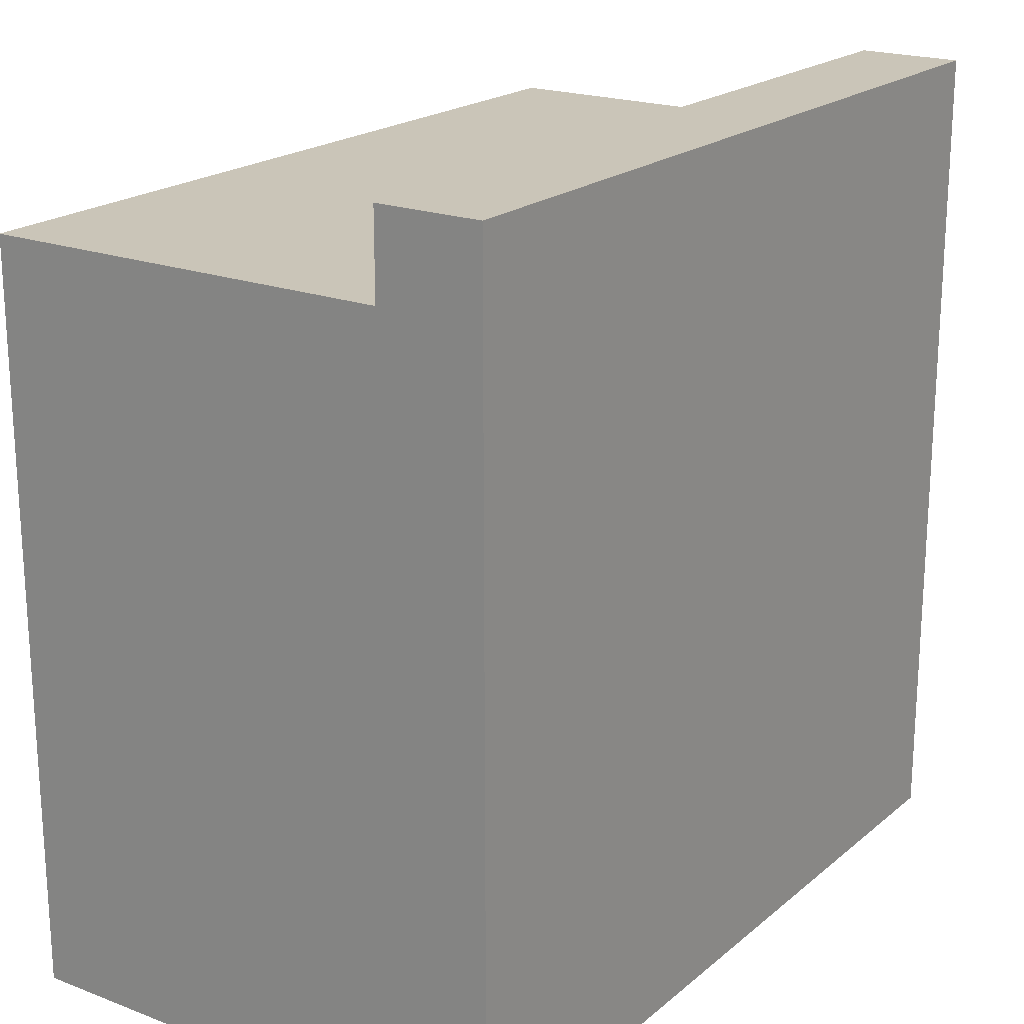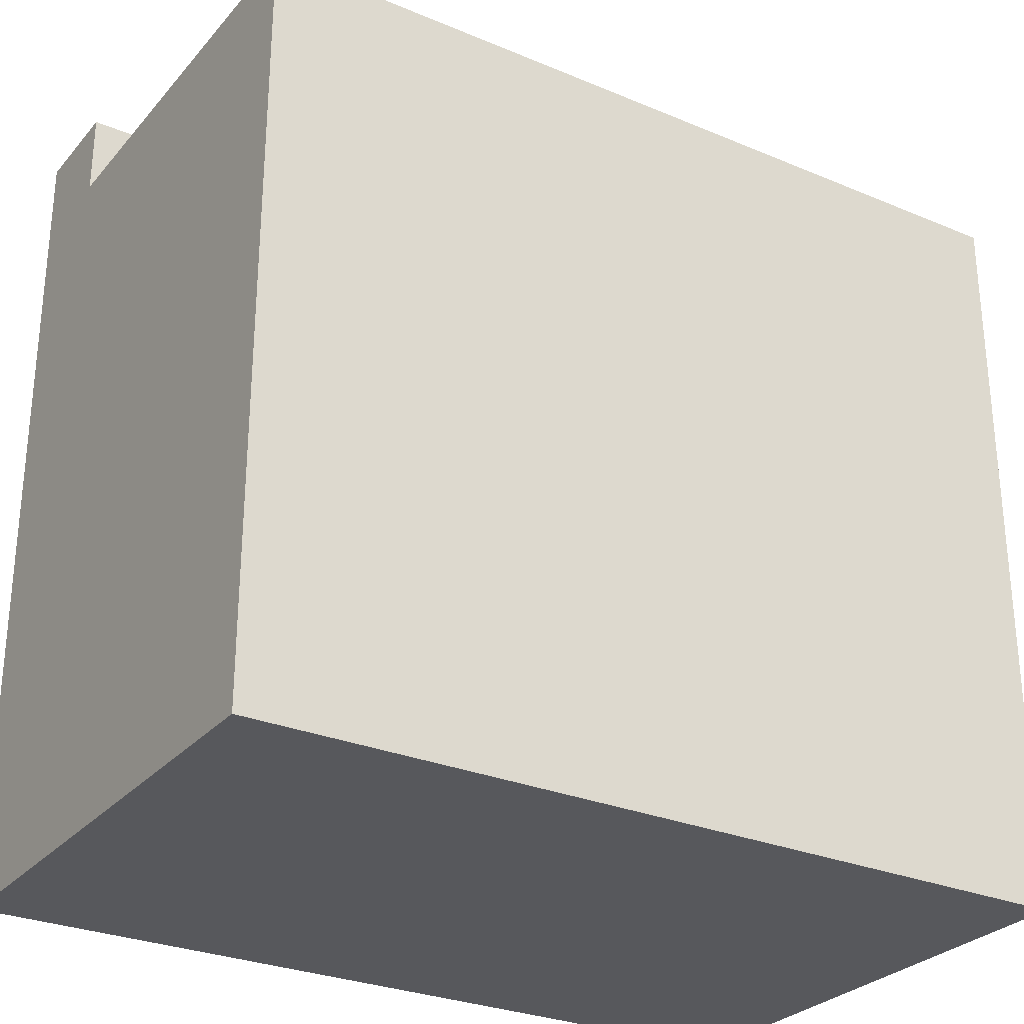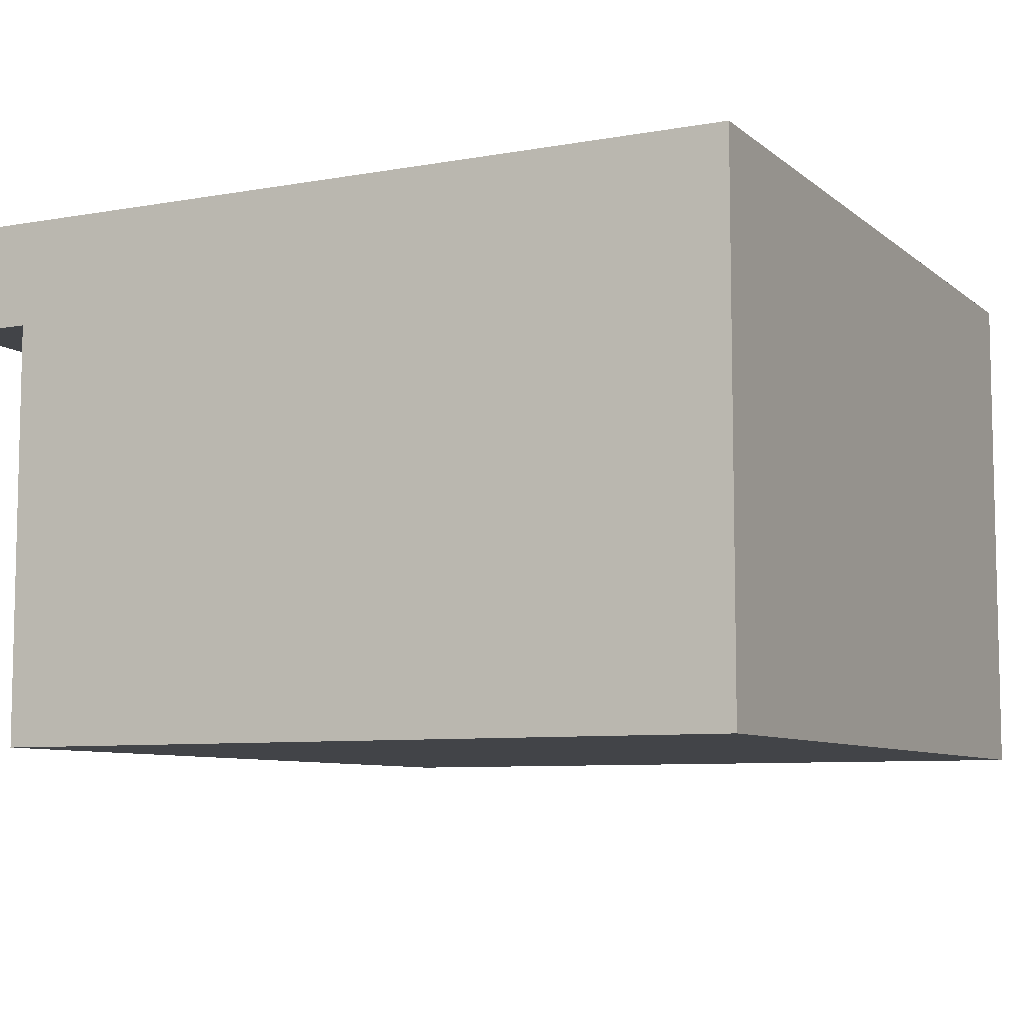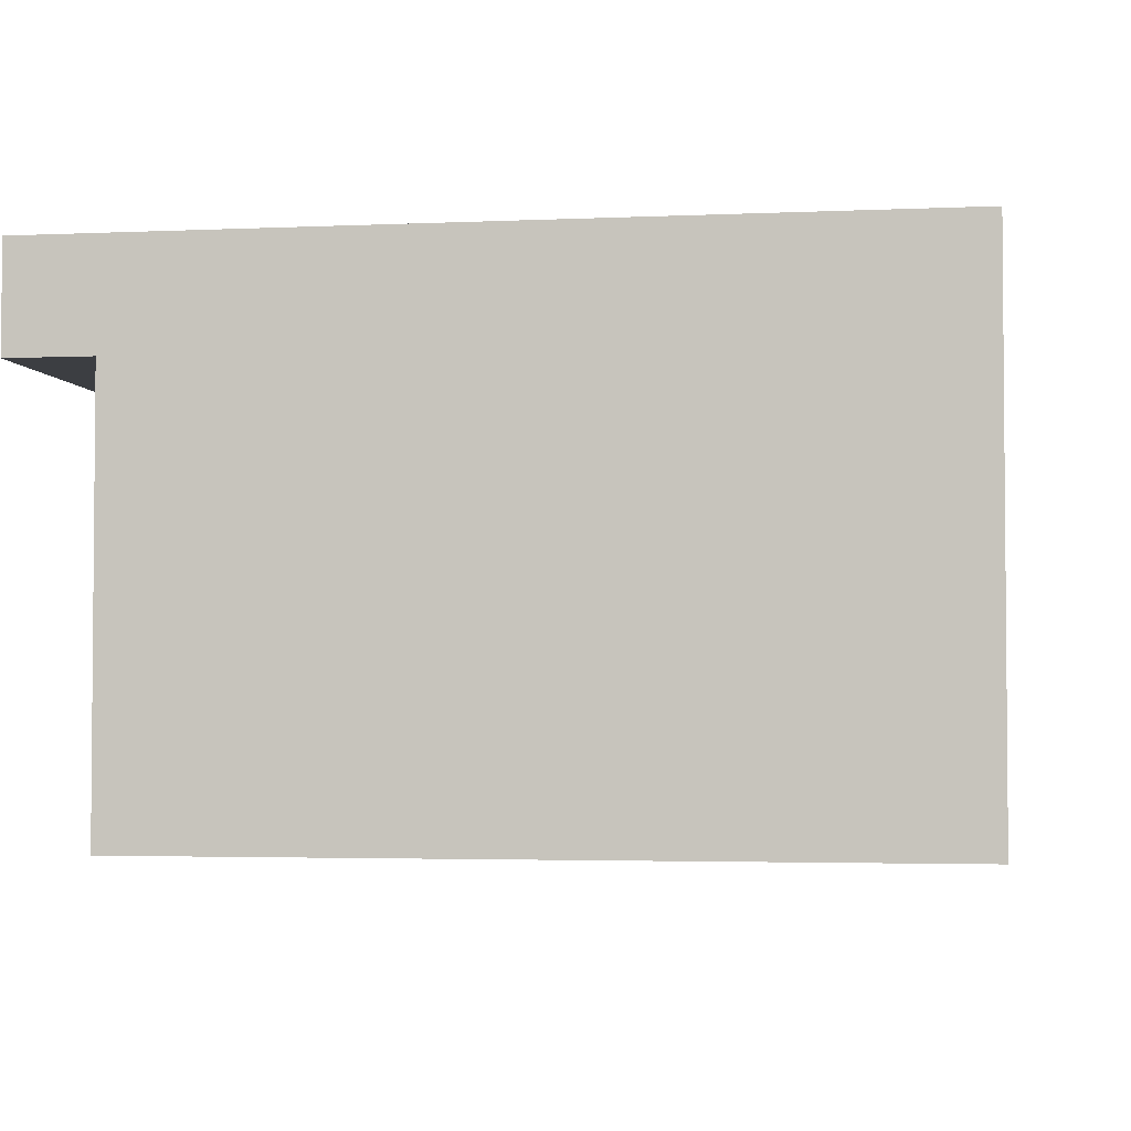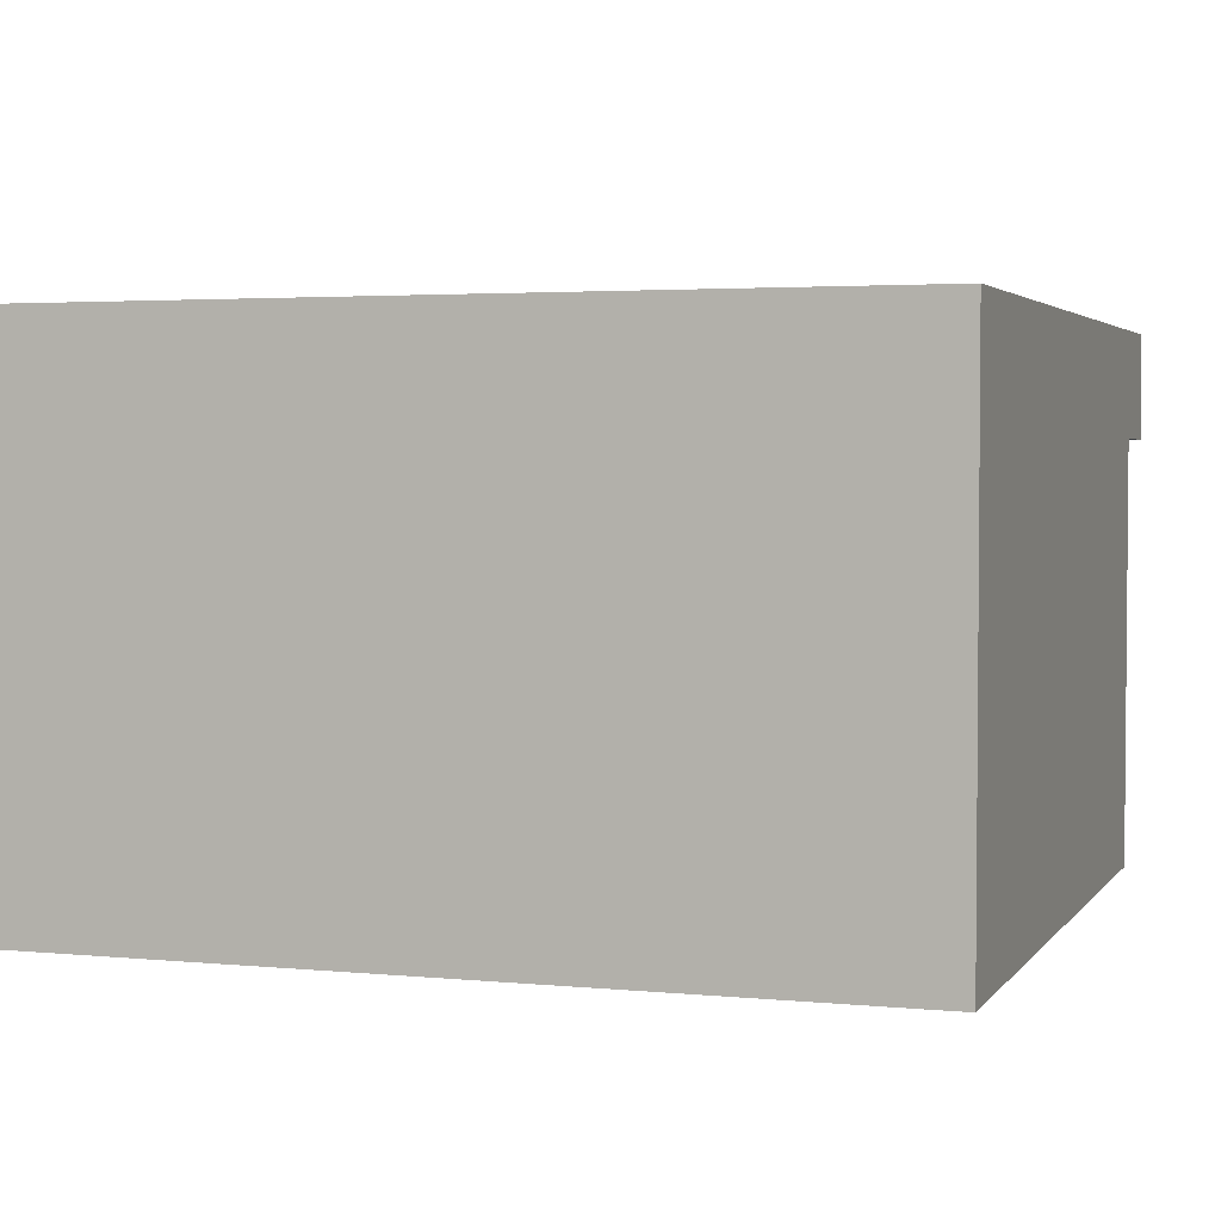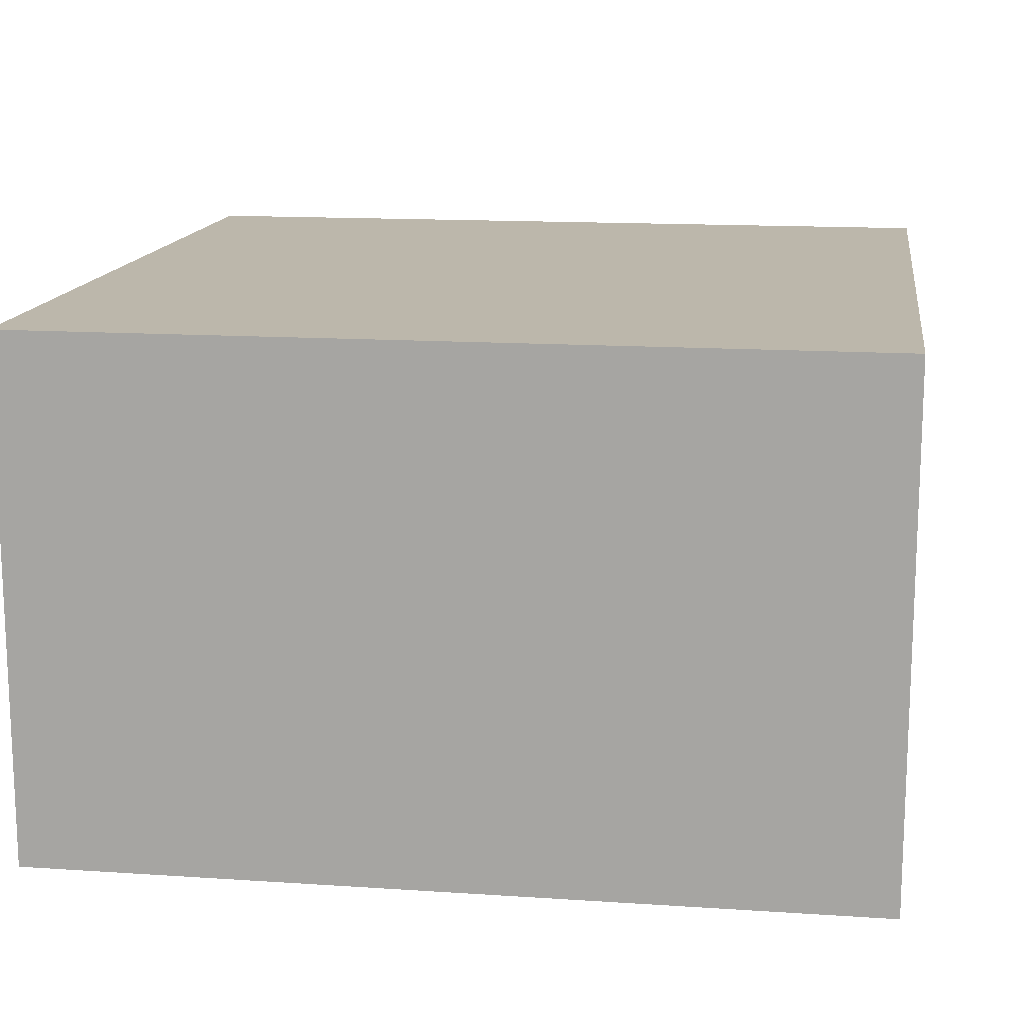
<metadata>
{"format":"obj","ext":"obj","renderer":"f3d","projection":"perspective","resolution":1024,"background":"white","views":[{"elev":20.3,"azim":124.6,"up":"+Z"},{"elev":-28.6,"azim":-32.2,"up":"+Z"},{"elev":-7.8,"azim":116.7,"up":"+Y"},{"elev":-3.1,"azim":98.9,"up":"+Y"},{"elev":3.1,"azim":-161.4,"up":"+Y"},{"elev":14.4,"azim":-171.7,"up":"+Y"}]}
</metadata>
<code>
g building-window-large-middle
v 0.5 0.625 0.5 1 1 1
v -0.5 0.625 0.5 1 1 1
v 0.5 0.625 -0.5 1 1 1
v -0.5 0.625 -0.5 1 1 1
v -0.5 0 -0.5 1 1 1
v -0.5 0 0.4 1 1 1
v -0.5 0.5 0.4 1 1 1
v -0.5 0.5 0.5 1 1 1
v 0.5 0 0.4 1 1 1
v 0.5 0 -0.5 1 1 1
v 0.5 0.5 0.4 1 1 1
v 0.5 0.5 0.5 1 1 1
f 3 2 1
f 2 3 4
f 6 4 5
f 4 6 7
f 4 7 2
f 2 7 8
f 6 10 9
f 10 6 5
f 4 10 5
f 10 4 3
f 1 10 3
f 10 1 11
f 11 1 12
f 9 10 11
f 8 11 12
f 11 8 7
f 1 8 12
f 8 1 2
f 11 6 9
f 6 11 7
g building-window-large-middle
f 3 2 1
f 2 3 4
f 6 4 5
f 4 6 7
f 4 7 2
f 2 7 8
f 6 10 9
f 10 6 5
f 4 10 5
f 10 4 3
f 1 10 3
f 10 1 11
f 11 1 12
f 9 10 11
f 8 11 12
f 11 8 7
f 1 8 12
f 8 1 2
f 11 6 9
f 6 11 7

</code>
